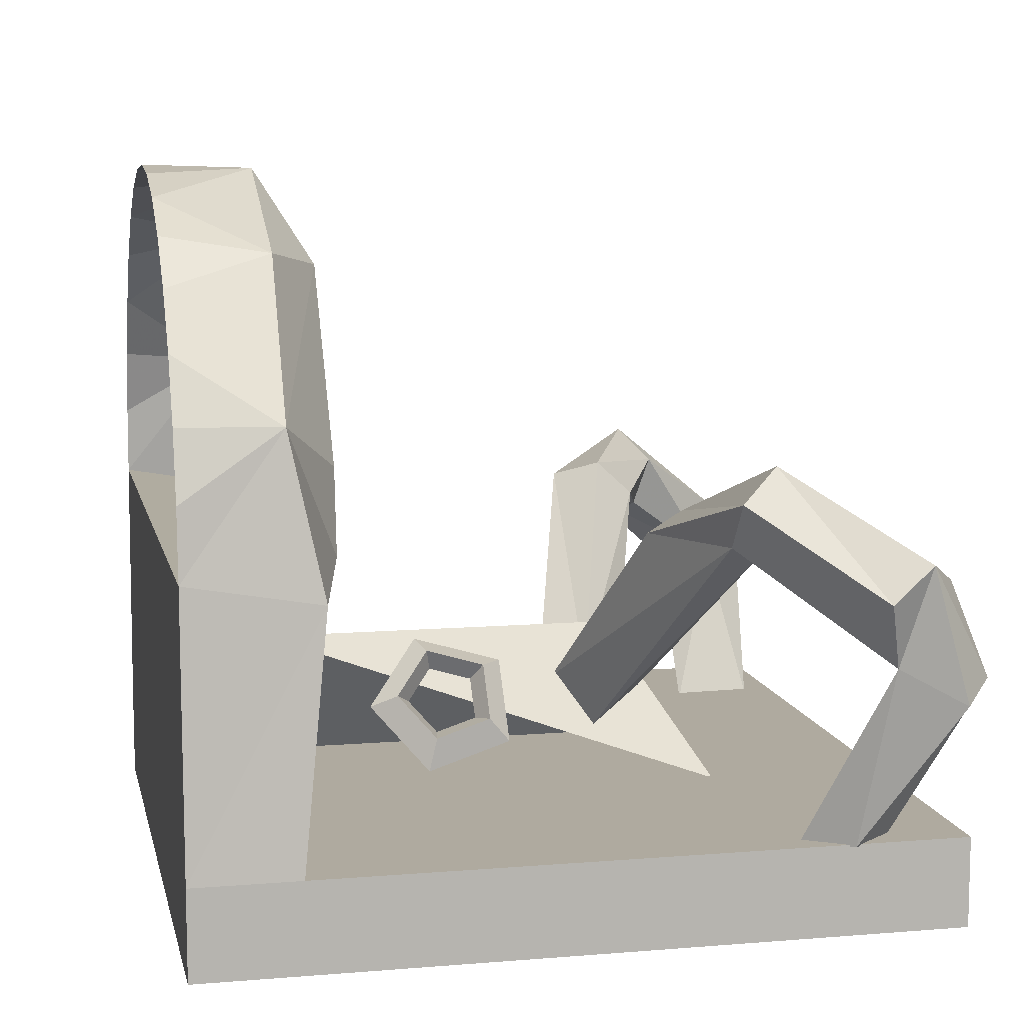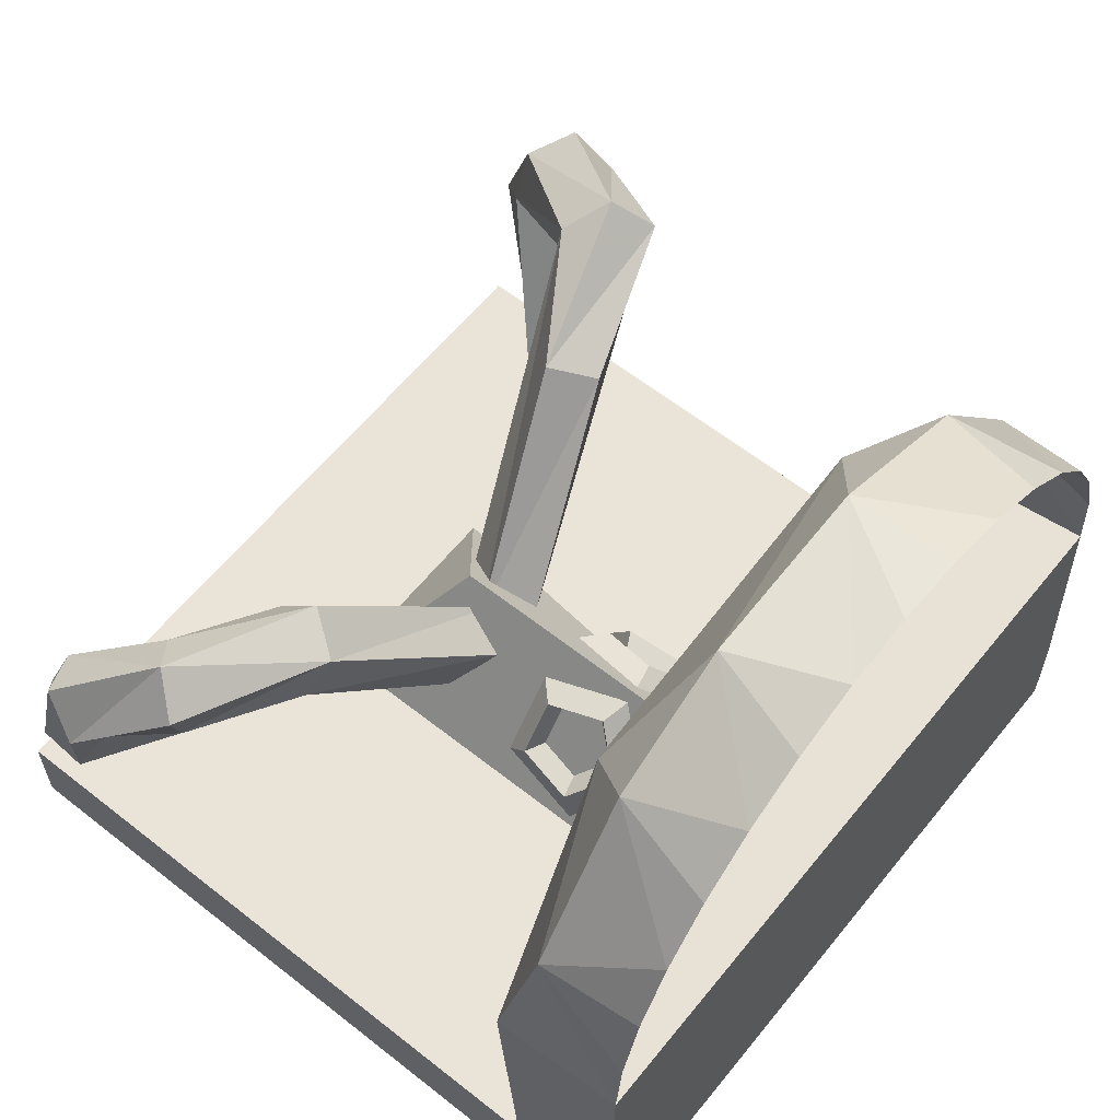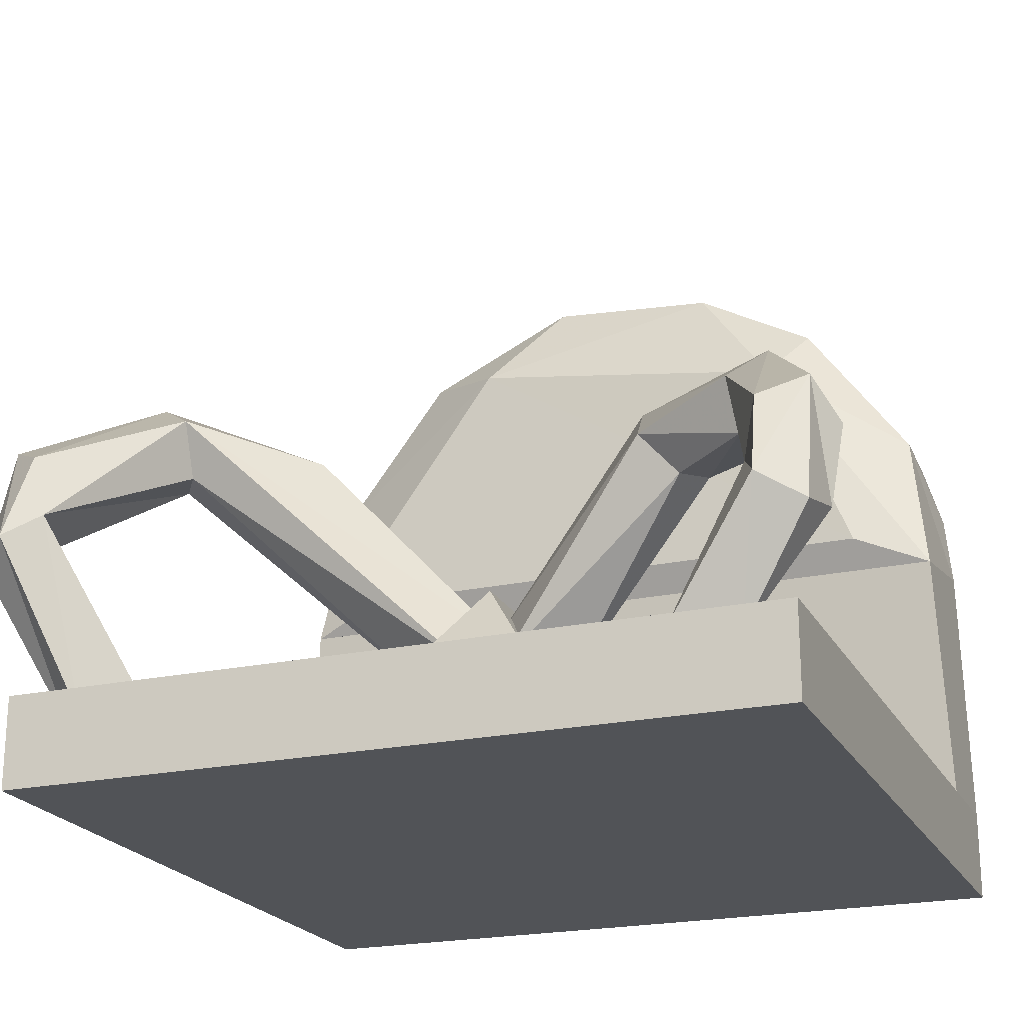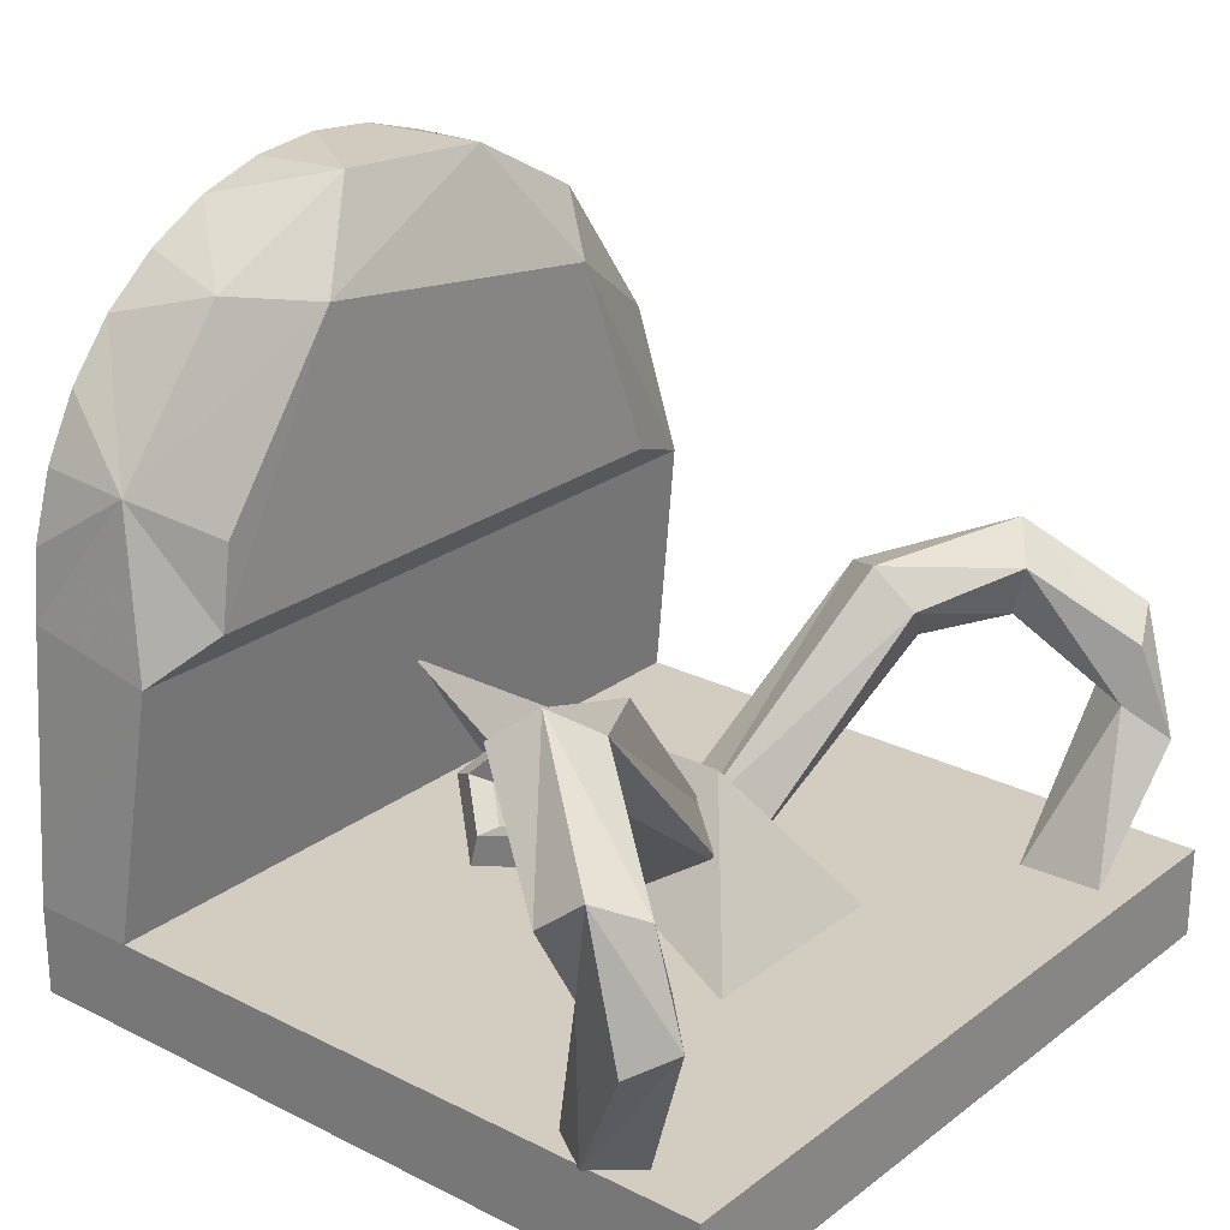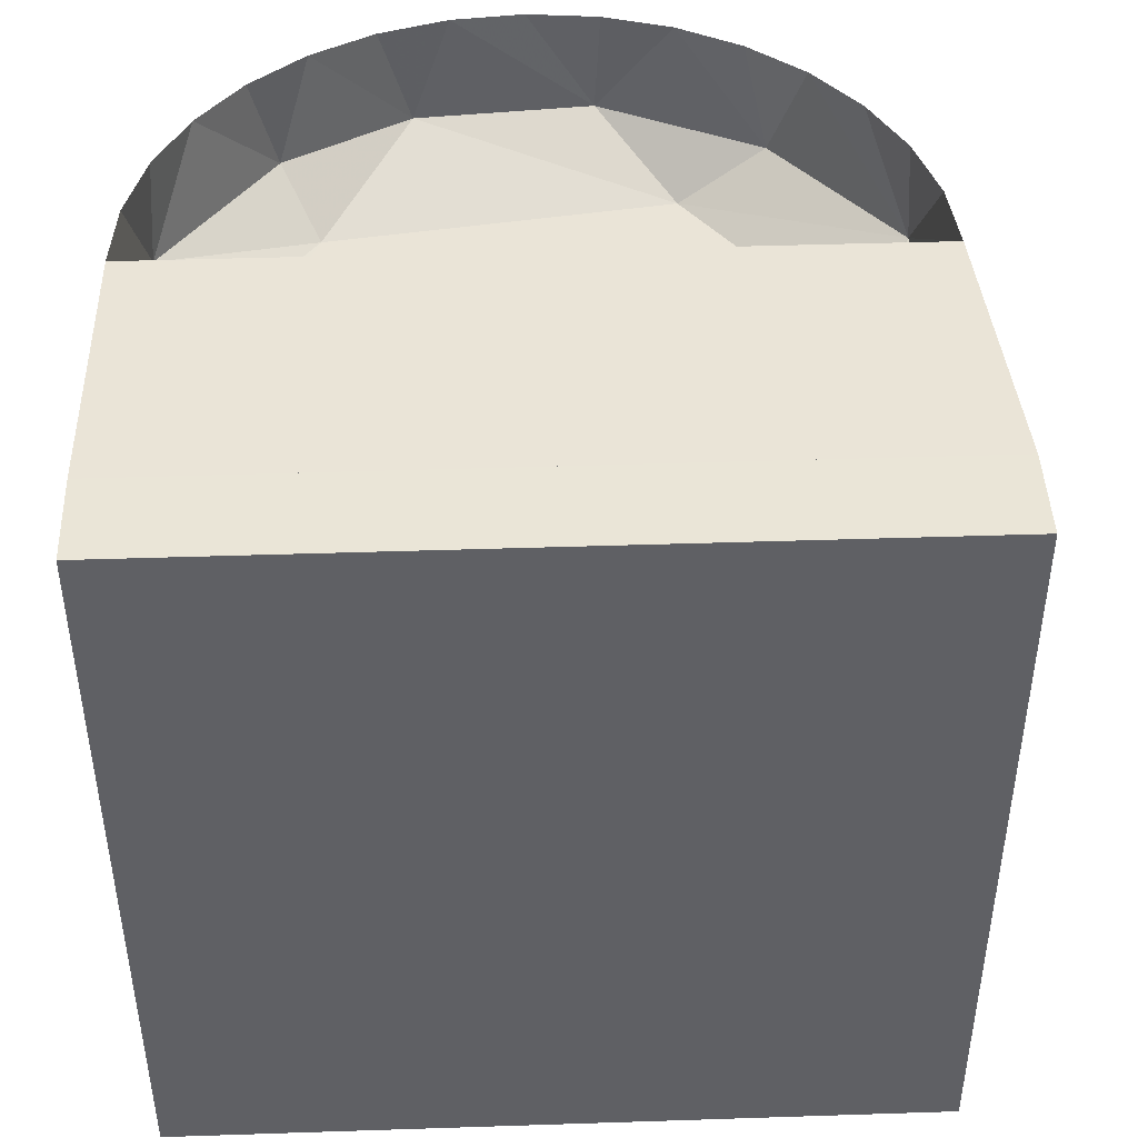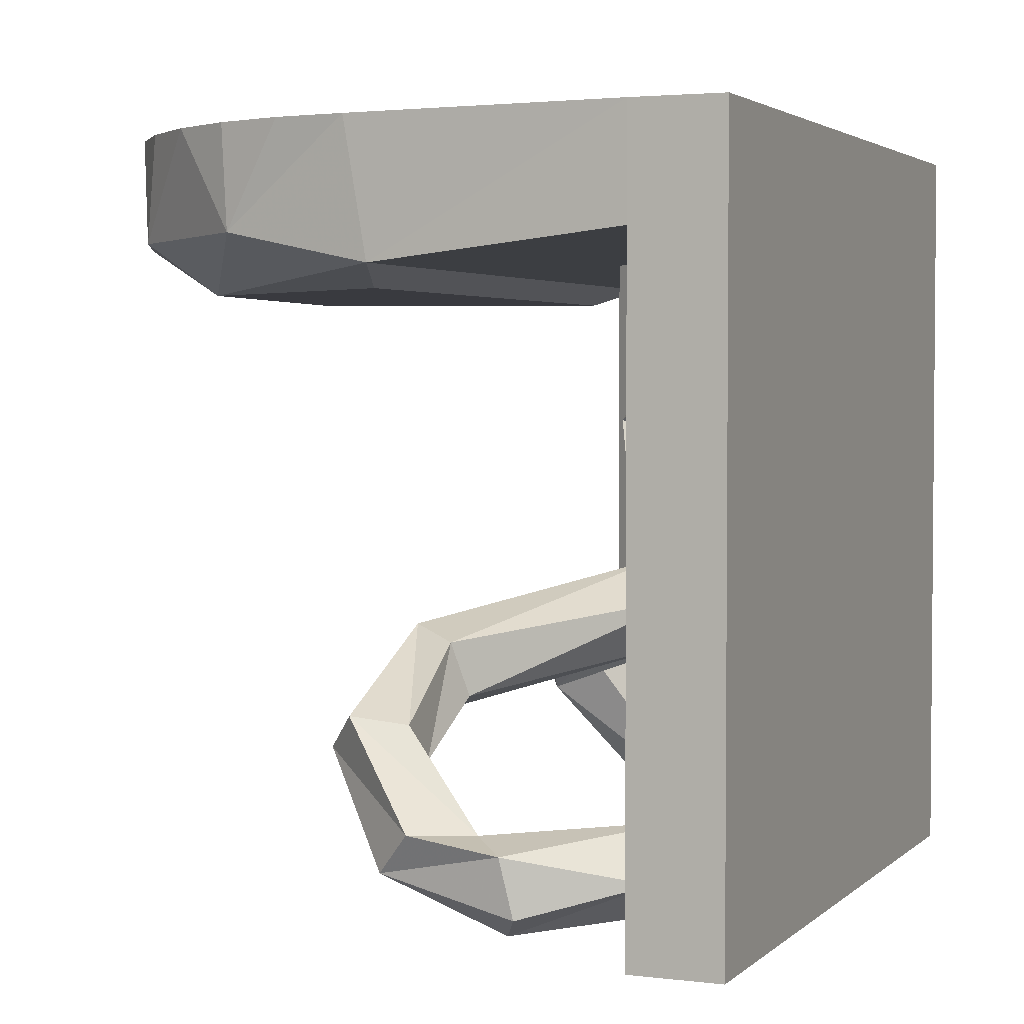
<metadata>
{"format":"obj","ext":"obj","renderer":"f3d","projection":"perspective","resolution":1024,"background":"white","views":[{"elev":9.4,"azim":-102.2,"up":"+Z"},{"elev":60.8,"azim":128.8,"up":"+Z"},{"elev":-21.8,"azim":21.1,"up":"+Z"},{"elev":24.5,"azim":-50.6,"up":"+Z"},{"elev":44.2,"azim":177.8,"up":"+Y"},{"elev":3.0,"azim":112.8,"up":"+Y"}]}
</metadata>
<code>
o Object.1
v -37.41 41.63 5e-06
v -37.41 54.37 0
v 51.44 41.63 5e-06
v 51.44 54.37 0
v -37.41 41.63 10.68
v 51.44 41.63 10.68
v -37.41 54.37 10.68
v 51.44 54.37 10.68
v -37.41 -34.48 3.3e-05
v 51.44 -34.48 3.3e-05
v -37.41 -34.48 10.68
v 51.44 -34.48 10.68
v -35.11 54.23 42.93
v 50.64 54.23 42.93
v -35.11 38.47 40.18
v 50.64 38.47 40.18
v -8.639 54.23 82.54
v -0.5963 54.23 84.98
v -0.03024 42.02 85.55
v 7.768 54.23 85.8
v 16.13 54.23 84.98
v 20.66 41.93 83.99
v 49.82 54.23 51.29
v 48.24 42.19 58.23
v -16.05 54.23 78.58
v -18.89 41.95 76.7
v 47.38 54.23 59.34
v -22.55 54.23 73.25
v 43.42 54.23 66.75
v -27.88 54.23 66.75
v -32.62 42.35 59.12
v 38.08 54.23 73.25
v 35.39 41.93 75.93
v -31.84 54.23 59.34
v 31.59 54.23 78.58
v -34.28 54.23 51.29
v 24.18 54.23 82.54
v 31.05 35.97 69.14
v -24.48 36.14 53.57
v -8.978 35.97 74.78
v 41.41 36.14 43.73
v -25.88 36.14 43.73
v 6.46 40.59 28.09
v -6.399 -13.15 10.46
v 6.46 -2.372 28.09
v 18.44 -13.15 10.46
v 18.44 40.59 10.46
v 0.1333 28.56 20.07
v 5.314 22.16 27.2
v -1.527 25.41 21.66
v 1.892 21.19 26.37
v 3.335 11.8 24.48
v -3.069 11.8 15.67
v 0.586 14.35 24.57
v -3.64 14.35 18.76
v -5.048 22.16 12.95
v -4.946 21.19 16.96
v 3.03 20.67 23.83
v 2.082 15.71 22.53
v -0.9858 15.71 18.31
v -1.934 20.67 17
v 0.5483 23.74 20.42
v 16.76 11.98 16.12
v 10.01 12.04 24.68
v 17.09 14.55 19.05
v 12.64 14.58 24.69
v 7.271 22.38 26.73
v 12.32 28.71 19.44
v 10.83 21.41 26.04
v 14.16 25.58 21.24
v 18.18 22.28 12.89
v 18.03 21.34 16.91
v 11.18 15.6 22.49
v 9.861 20.55 23.48
v 12.28 23.59 19.99
v 15.09 20.51 16.85
v 14.41 15.57 18.4
v 4.797 -4.668 18.15
v 7.595 0.04786 22.27
v -27.76 -15.82 49.75
v -13.52 -6.774 45.41
v -32.56 -12.18 53.28
v -17.15 -1.625 43.52
v 3.395 5.002 22.07
v -31.49 -7.458 44.02
v -1.377 0.9288 16.65
v -27.98 -12.93 43.37
v -39.17 -30.41 40.97
v -43.88 -26.63 43.56
v -35.24 -7.55 49.46
v -41.68 -23.56 31.72
v -37.16 -30.75 33.41
v -44.92 -21.58 39.48
v -33.67 -25.72 10.43
v -40.25 -34.65 29.92
v -37.8 -20.61 10.45
v -44.52 -30.83 27.81
v -26.96 -20.4 10.3
v -34.21 -15.1 10.34
v 45.91 -11.03 37.52
v 33.89 -3.269 37.98
v 41.17 -15.59 37.5
v 32.2 -9.434 36.44
v 8.8 -4.668 18.15
v 6.001 0.04786 22.27
v 28.01 -11.6 41.03
v 27.12 -6.774 45.41
v 40.17 -17.51 43.71
v 44.29 -14.14 47.56
v 30.75 -1.625 43.52
v 10.2 5.002 22.07
v 14.97 0.9288 16.65
v 46.31 -28.7 35.66
v 51.76 -26.11 38.26
v 47.83 -10.14 43.74
v 49.27 -21.8 27.96
v 44.75 -27.61 28.8
v 53.93 -21.43 34.17
v 36.81 -30.98 10.38
v 46.91 -32.77 25.57
v 43.69 -26.71 10.45
v 51.96 -29.91 22.82
v 36.19 -21.2 10.19
v 52.71 -23.2 24.18
f 1 2 3
f 2 4 3
f 5 6 7
f 7 6 8
f 4 2 8
f 8 2 7
f 9 10 11
f 11 10 12
f 3 4 6
f 6 4 8
f 1 9 5
f 5 9 11
f 13 14 15
f 15 14 16
f 17 18 19
f 20 21 19
f 21 22 19
f 23 14 24
f 14 16 24
f 25 17 26
f 17 19 26
f 27 23 24
f 28 25 26
f 29 27 24
f 30 28 31
f 28 26 31
f 32 29 33
f 29 24 33
f 34 30 31
f 35 32 33
f 36 34 31
f 37 35 22
f 35 33 22
f 15 13 31
f 31 13 36
f 18 20 19
f 21 37 22
f 22 33 38
f 39 31 40
f 33 24 38
f 40 31 26
f 19 22 40
f 22 38 40
f 40 26 19
f 24 16 38
f 16 41 38
f 15 16 42
f 42 16 41
f 15 31 42
f 31 39 42
f 38 41 40
f 39 40 42
f 41 42 40
f 2 1 7
f 7 1 5
f 10 3 12
f 12 3 6
f 11 12 5
f 5 12 6
f 9 1 10
f 1 3 10
f 14 8 16
f 16 8 6
f 15 5 16
f 5 6 16
f 5 7 15
f 7 13 15
f 7 8 13
f 13 8 14
f 43 44 45
f 45 46 43
f 46 47 43
f 46 44 47
f 45 44 46
f 48 49 50
f 50 49 51
f 52 53 54
f 54 53 55
f 56 48 57
f 57 48 50
f 49 52 51
f 51 52 54
f 53 56 55
f 55 56 57
f 51 54 58
f 58 54 59
f 55 57 60
f 60 57 61
f 50 51 62
f 62 51 58
f 54 55 59
f 59 55 60
f 57 50 61
f 61 50 62
f 63 64 65
f 65 64 66
f 67 68 69
f 69 68 70
f 71 63 72
f 72 63 65
f 64 67 66
f 66 67 69
f 68 71 70
f 70 71 72
f 66 69 73
f 73 69 74
f 70 72 75
f 75 72 76
f 65 66 77
f 77 66 73
f 69 70 74
f 74 70 75
f 72 65 76
f 76 65 77
f 78 79 80
f 79 81 80
f 81 82 80
f 83 84 85
f 85 84 86
f 86 78 87
f 78 80 87
f 85 86 87
f 80 82 88
f 82 89 88
f 81 79 83
f 83 79 84
f 84 79 86
f 79 78 86
f 82 81 90
f 90 81 83
f 90 83 85
f 91 85 92
f 92 85 87
f 89 82 93
f 93 82 90
f 87 80 92
f 80 88 92
f 93 90 91
f 91 90 85
f 94 95 96
f 96 95 97
f 94 96 98
f 96 99 98
f 91 92 98
f 97 91 96
f 91 99 96
f 98 92 94
f 94 92 95
f 91 98 99
f 88 89 95
f 89 97 95
f 92 88 95
f 97 89 91
f 91 89 93
f 100 101 102
f 102 101 103
f 104 105 106
f 105 107 106
f 106 107 108
f 107 109 108
f 110 111 101
f 101 111 112
f 112 104 103
f 104 106 103
f 103 106 102
f 106 108 102
f 101 112 103
f 108 109 113
f 109 114 113
f 107 105 110
f 110 105 111
f 111 105 112
f 105 104 112
f 107 110 109
f 110 115 109
f 115 110 100
f 100 110 101
f 116 100 117
f 117 100 102
f 114 109 118
f 118 109 115
f 102 108 117
f 108 113 117
f 118 115 116
f 116 115 100
f 119 120 121
f 121 120 122
f 121 123 119
f 116 117 123
f 117 119 123
f 122 124 121
f 124 123 121
f 119 117 120
f 124 116 123
f 113 114 120
f 114 122 120
f 124 118 116
f 117 113 120
f 122 114 124
f 124 114 118

</code>
